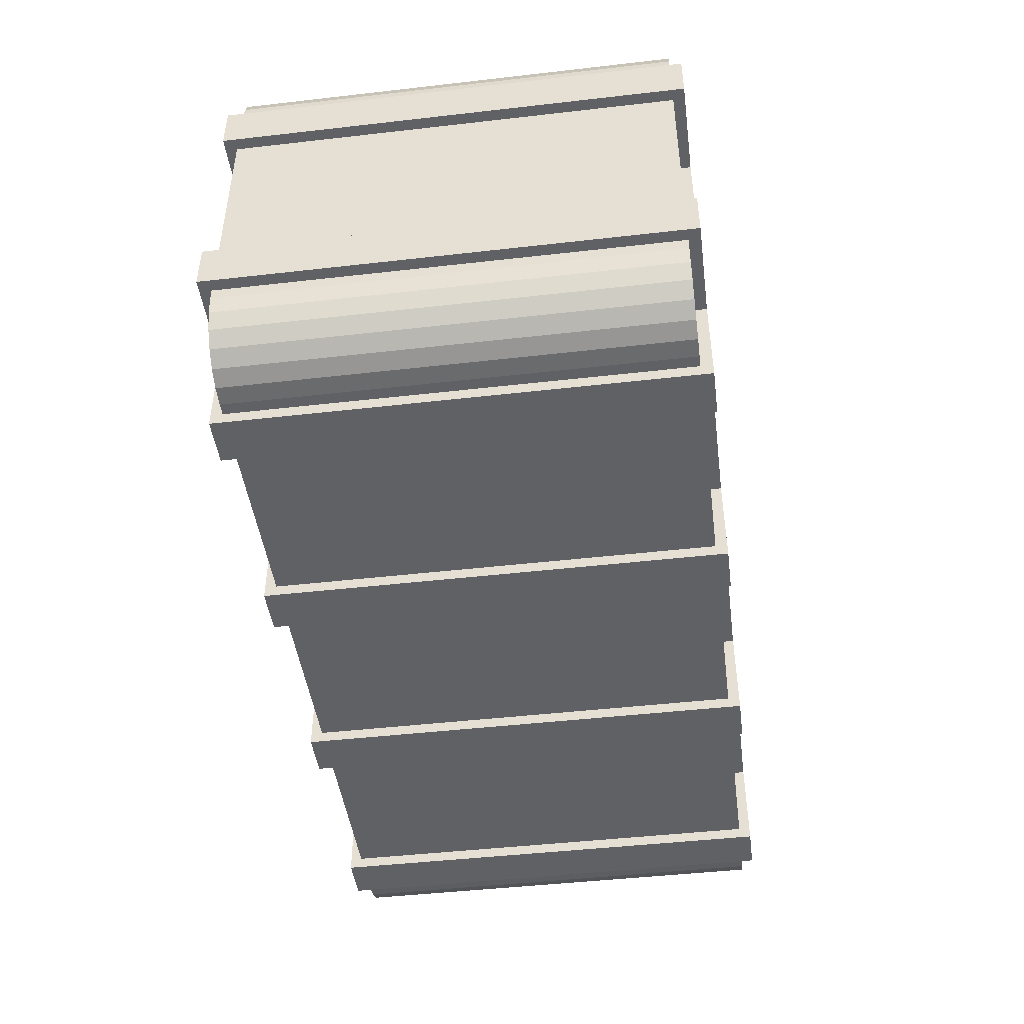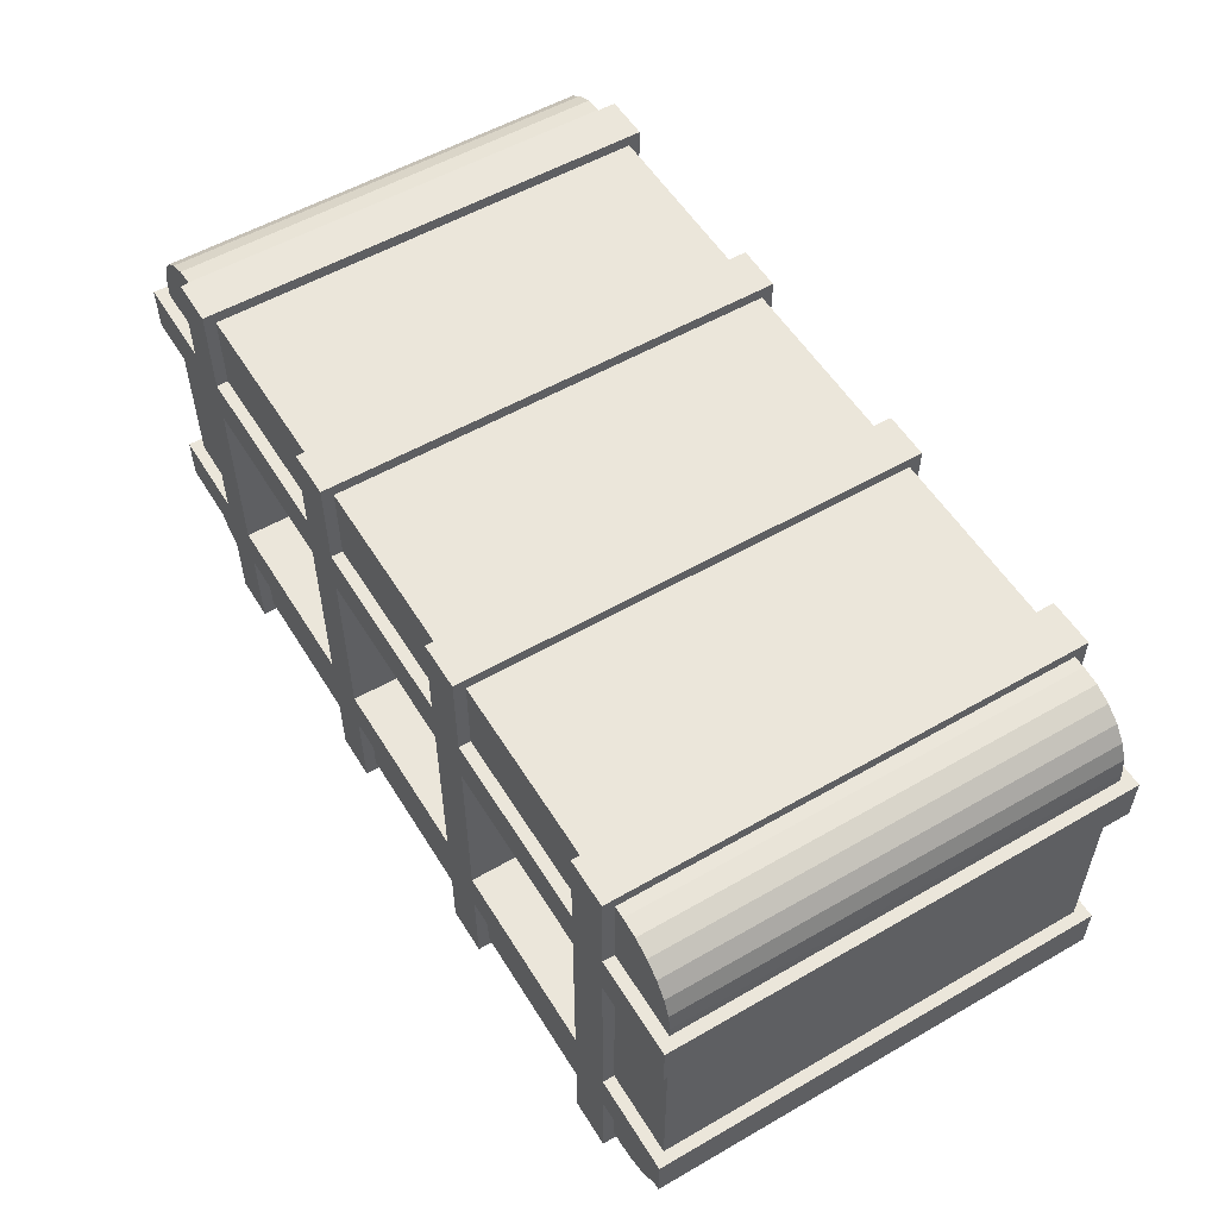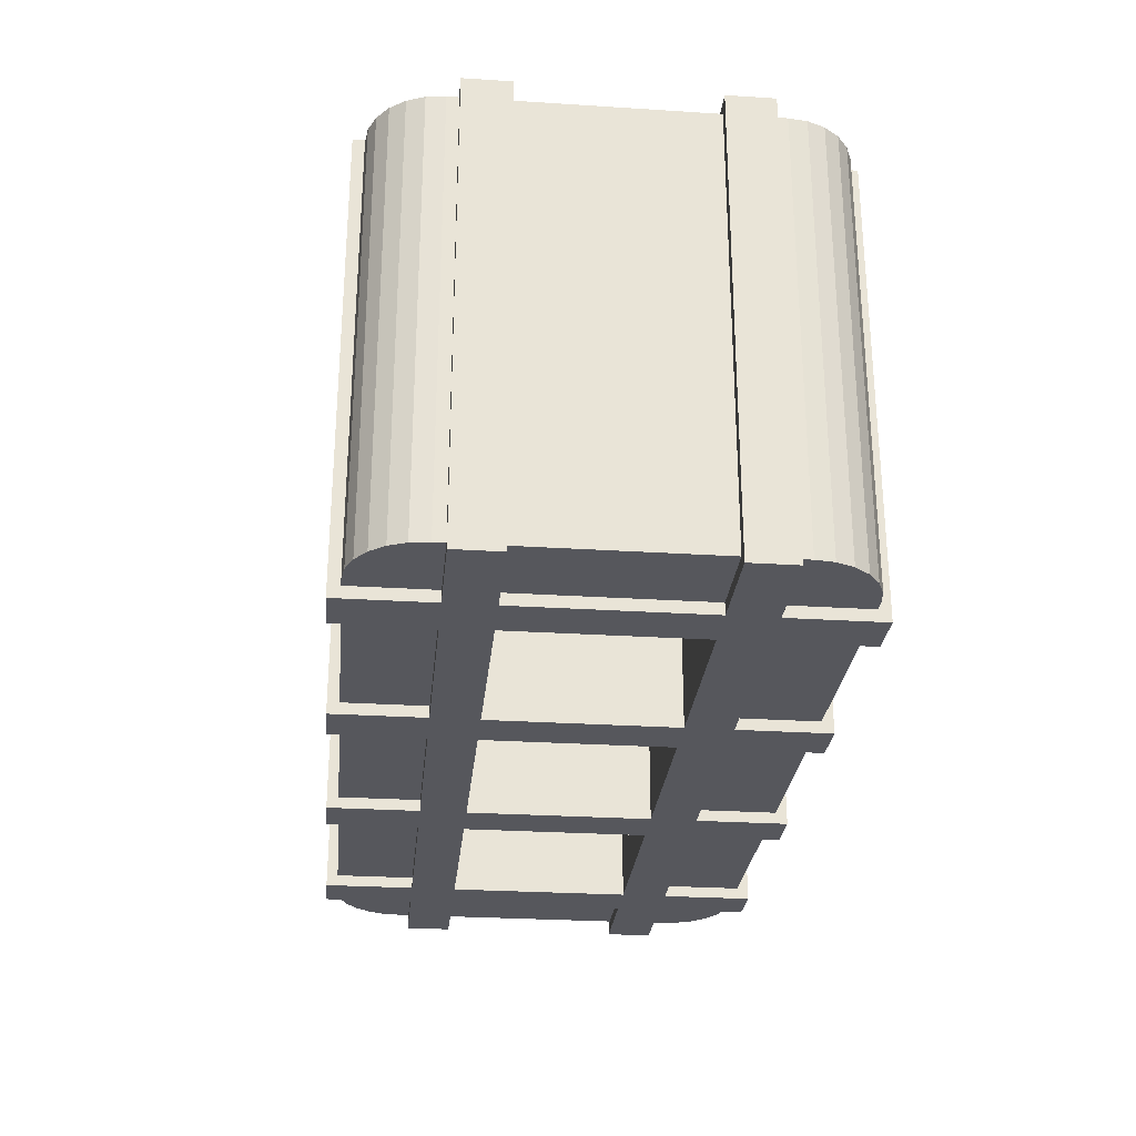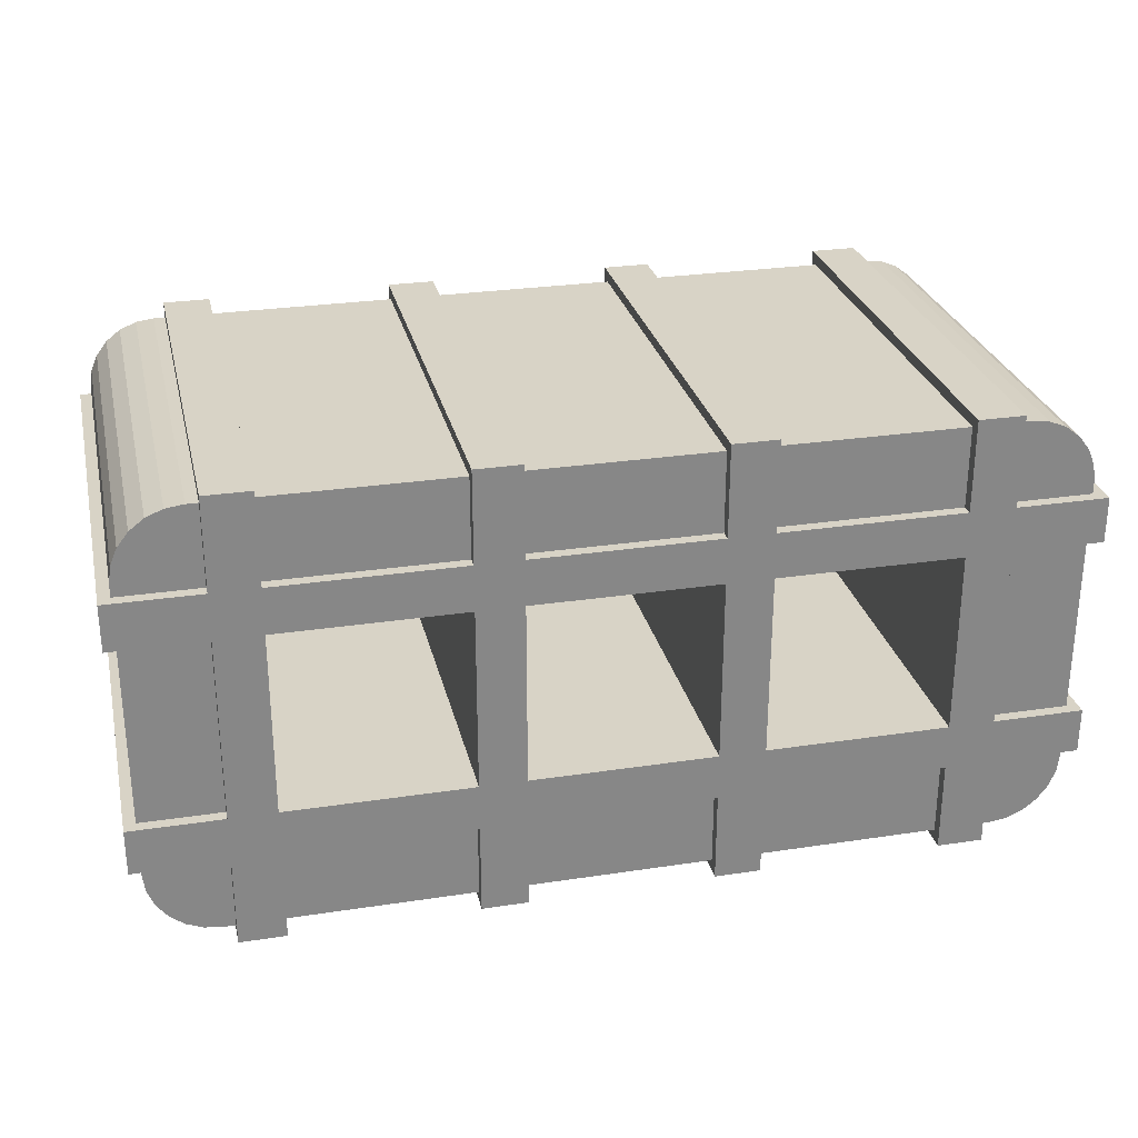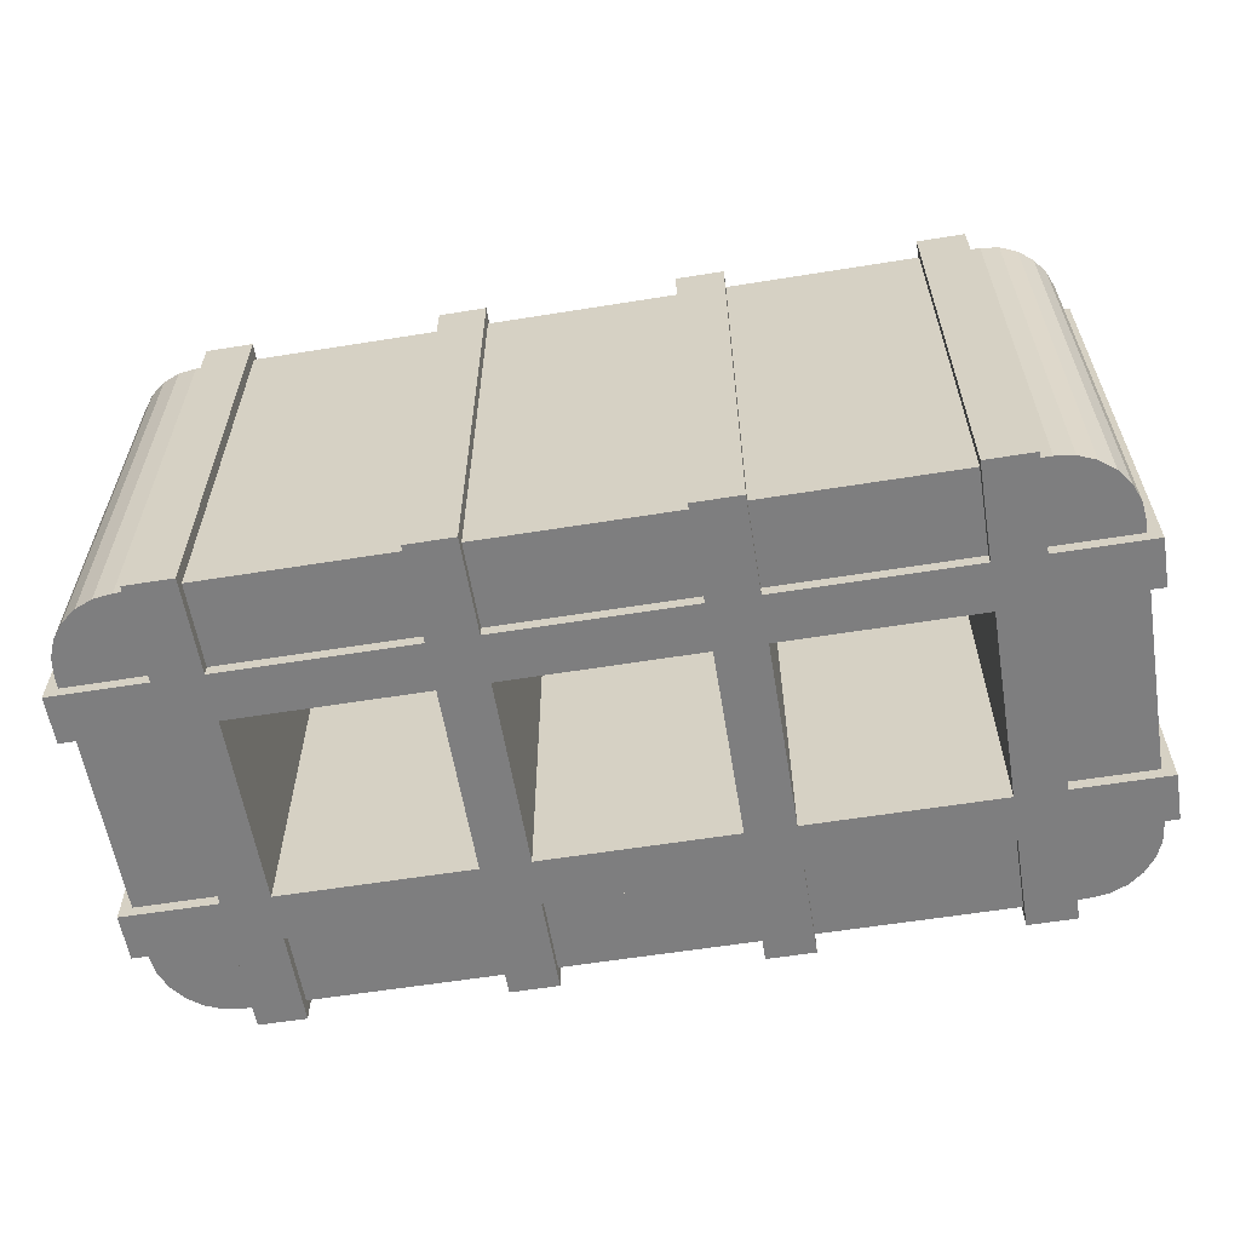
<metadata>
{"format":"obj","ext":"obj","renderer":"f3d","projection":"perspective","resolution":1024,"background":"white","views":[{"elev":-45.9,"azim":97.5,"up":"+Z"},{"elev":54.9,"azim":-121.3,"up":"+Z"},{"elev":-27.6,"azim":84.4,"up":"+Y"},{"elev":27.8,"azim":167.0,"up":"+Z"},{"elev":-59.5,"azim":-170.6,"up":"+Y"}]}
</metadata>
<code>
o IckytechBasic2x
v 3.1 -0.45 1.1
v 3.1 -0.45 1.45
v 3.1 -0.5 1.1
v 3.1 -0.5 1.5
v 3.1 1.45 1.45
v 3.1 1.5 1.5
v 3.1 1.5 1.1
v 3.1 1.45 1.1
v 3.1 1.45 -0.1
v 3.1 1.45 -0.45
v 3.1 1.5 -0.1
v 3.1 1.5 -0.5
v 3.1 -0.5 -0.5
v 3.1 -0.45 -0.45
v 3.1 -0.5 -0.1
v 3.1 -0.45 -0.1
v 1.1 1.45 -0.1
v 1.1 1.45 -0.45
v 1.1 1.5 -0.1
v 1.1 1.5 -0.5
v 1.1 -0.5 -0.5
v 1.1 -0.45 -0.45
v 1.1 -0.5 -0.1
v 1.1 -0.45 -0.1
v 1.9 -0.45 -0.1
v 1.9 -0.5 -0.1
v -0.1 1.45 -0.1
v -0.45 1.45 -0.1
v -0.1 1.5 -0.1
v -0.5 1.5 -0.1
v -0.5 -0.5 -0.1
v -0.45 -0.45 -0.1
v -0.1 -0.5 -0.1
v -0.1 -0.45 -0.1
v 1.9 1.45 1.1
v 1.9 1.45 1.45
v 1.9 1.5 1.1
v 1.9 1.5 1.5
v 1.9 -0.5 1.5
v 1.9 -0.45 1.45
v 1.9 -0.5 1.1
v 1.9 -0.45 1.1
v 1.1 -0.45 1.1
v 1.1 -0.5 1.1
v -0.1 -0.45 1.1
v -0.45 -0.45 1.1
v -0.1 -0.5 1.1
v -0.5 -0.5 1.1
v -0.45 1.45 1.1
v -0.5 1.5 1.1
v -0.1 1.5 1.1
v -0.1 1.45 1.1
v 0.9 1.45 1.1
v 0.9 1.45 1.45
v 0.9 1.5 1.1
v 0.9 1.5 1.5
v 0.9 -0.5 1.5
v 0.9 -0.45 1.45
v 0.9 -0.5 1.1
v 0.9 -0.45 1.1
v 0.1 -0.45 1.1
v 0.1 -0.5 1.1
v -0.1 -0.45 0.9
v -0.1 -0.45 0.1
v -0.1 -0.5 0.9
v -0.1 -0.5 0.1
v -0.1 1.45 0.1
v -0.1 1.45 0.9
v -0.1 1.5 0.1
v -0.1 1.5 0.9
v -0.45 1.45 0.9
v -0.5 1.5 0.9
v -0.5 -0.5 0.9
v -0.45 -0.45 0.9
v 0.1 1.45 -0.1
v 0.1 1.45 -0.45
v 0.1 1.5 -0.1
v 0.1 1.5 -0.5
v 0.1 -0.5 -0.5
v 0.1 -0.45 -0.45
v 0.1 -0.5 -0.1
v 0.1 -0.45 -0.1
v 0.9 -0.45 -0.1
v 0.9 -0.5 -0.1
v 2.1 1.45 -0.1
v 2.1 1.45 -0.45
v 2.1 1.5 -0.1
v 2.1 1.5 -0.5
v 2.1 -0.5 -0.5
v 2.1 -0.45 -0.45
v 2.1 -0.5 -0.1
v 2.1 -0.45 -0.1
v 2.9 -0.45 -0.1
v 2.9 -0.5 -0.1
v 3.1 1.45 0.1
v 3.45 1.45 0.1
v 3.1 1.5 0.1
v 3.5 1.5 0.1
v 3.5 -0.5 0.1
v 3.45 -0.45 0.1
v 3.1 -0.5 0.1
v 3.1 -0.45 0.1
v 3.1 -0.45 0.9
v 3.1 -0.5 0.9
v 2.9 1.45 1.1
v 2.9 1.45 1.45
v 2.9 1.5 1.1
v 2.9 1.5 1.5
v 2.9 -0.5 1.5
v 2.9 -0.45 1.45
v 2.9 -0.5 1.1
v 2.9 -0.45 1.1
v 2.1 -0.45 1.1
v 2.1 -0.5 1.1
v 2.1 -0.5 0.9
v 2.1 -0.5 0.1
v 2.1 1.5 0.9
v 2.1 1.5 0.1
v 2.9 -0.5 0.9
v 2.9 1.5 0.9
v 2.9 -0.5 0.1
v 2.9 1.5 0.1
v 0.1 -0.5 0.9
v 0.1 -0.5 0.1
v 0.1 1.5 0.9
v 0.1 1.5 0.1
v 0.9 -0.5 0.9
v 0.9 1.5 0.9
v 0.9 -0.5 0.1
v 0.9 1.5 0.1
v 1.1 -0.5 0.9
v 1.1 -0.5 0.1
v 1.1 1.5 0.9
v 1.1 1.5 0.1
v 1.9 -0.5 0.9
v 1.9 1.5 0.9
v 1.9 -0.5 0.1
v 1.9 1.5 0.1
v -0.45 1.45 0.1
v -0.5 1.5 0.1
v -0.5 -0.5 0.1
v -0.45 -0.45 0.1
v -0.1 1.45 -0.45
v -0.1 1.5 -0.5
v -0.1 -0.5 -0.5
v -0.1 -0.45 -0.45
v 0.9 1.45 -0.1
v 0.9 1.5 -0.1
v 0.9 1.45 -0.45
v 0.9 1.5 -0.5
v 0.9 -0.5 -0.5
v 0.9 -0.45 -0.45
v 1.9 1.45 -0.1
v 1.9 1.5 -0.1
v 1.9 1.45 -0.45
v 1.9 1.5 -0.5
v 1.9 -0.5 -0.5
v 1.9 -0.45 -0.45
v 2.9 1.45 -0.1
v 2.9 1.5 -0.1
v 2.9 1.45 -0.45
v 2.9 1.5 -0.5
v 2.9 -0.5 -0.5
v 2.9 -0.45 -0.45
v 3.45 1.45 -0.1
v 3.5 1.5 -0.1
v 3.5 -0.5 -0.1
v 3.45 -0.45 -0.1
v 3.1 1.45 0.9
v 3.1 1.5 0.9
v 3.45 1.45 0.9
v 3.5 1.5 0.9
v 3.5 -0.5 0.9
v 3.45 -0.45 0.9
v 3.5 -0.5 1.1
v 3.5 1.5 1.1
v 3.45 -0.45 1.1
v 3.45 1.45 1.1
v 2.1 1.45 1.1
v 2.1 1.5 1.1
v 2.1 1.45 1.45
v 2.1 1.5 1.5
v 2.1 -0.5 1.5
v 2.1 -0.45 1.45
v 1.1 1.45 1.1
v 1.1 1.5 1.1
v 1.1 1.45 1.45
v 1.1 1.5 1.5
v 1.1 -0.5 1.5
v 1.1 -0.45 1.45
v 0.1 1.45 1.1
v 0.1 1.5 1.1
v 0.1 1.45 1.45
v 0.1 1.5 1.5
v 0.1 -0.5 1.5
v 0.1 -0.45 1.45
v -0.1 -0.5 1.5
v -0.1 1.5 1.5
v -0.1 -0.45 1.45
v -0.1 1.45 1.45
v -0.15 -0.45 1.45
v -0.15 1.45 1.45
v -0.45 1.45 1.15
v -0.45 -0.45 1.15
v -0.4398 1.45 1.228
v -0.4398 -0.45 1.228
v -0.4098 1.45 1.3
v -0.4098 -0.45 1.3
v -0.3621 1.45 1.362
v -0.3621 -0.45 1.362
v -0.3 1.45 1.41
v -0.3 -0.45 1.41
v -0.2276 1.45 1.44
v -0.2276 -0.45 1.44
v -0.15 1.45 -0.45
v -0.15 -0.45 -0.45
v -0.2276 1.45 -0.4398
v -0.2276 -0.45 -0.4398
v -0.3 1.45 -0.4098
v -0.3 -0.45 -0.4098
v -0.3621 1.45 -0.3621
v -0.3621 -0.45 -0.3621
v -0.4098 1.45 -0.3
v -0.4098 -0.45 -0.3
v -0.4398 1.45 -0.2276
v -0.4398 -0.45 -0.2276
v -0.45 1.45 -0.15
v -0.45 -0.45 -0.15
v 3.45 1.45 -0.15
v 3.45 -0.45 -0.15
v 3.44 1.45 -0.2276
v 3.44 -0.45 -0.2276
v 3.41 1.45 -0.3
v 3.41 -0.45 -0.3
v 3.362 1.45 -0.3621
v 3.362 -0.45 -0.3621
v 3.3 1.45 -0.4098
v 3.3 -0.45 -0.4098
v 3.228 1.45 -0.4398
v 3.228 -0.45 -0.4398
v 3.15 1.45 -0.45
v 3.15 -0.45 -0.45
v 3.45 -0.45 1.15
v 3.45 1.45 1.15
v 3.15 1.45 1.45
v 3.15 -0.45 1.45
v 3.228 1.45 1.44
v 3.228 -0.45 1.44
v 3.3 1.45 1.41
v 3.3 -0.45 1.41
v 3.362 1.45 1.362
v 3.362 -0.45 1.362
v 3.41 1.45 1.3
v 3.41 -0.45 1.3
v 3.44 1.45 1.228
v 3.44 -0.45 1.228
f 1 2 3
f 3 2 4
f 4 2 5
f 4 5 6
f 6 5 7
f 7 5 8
f 9 10 11
f 11 10 12
f 12 10 13
f 13 10 14
f 13 14 15
f 15 14 16
f 17 18 19
f 19 18 20
f 20 18 21
f 21 18 22
f 21 22 23
f 23 22 24
f 246 248 247 245
f 27 28 29
f 29 28 30
f 30 28 31
f 31 28 32
f 31 32 33
f 33 32 34
f 35 36 37
f 37 36 38
f 38 36 39
f 39 36 40
f 39 40 41
f 41 40 42
f 119 120 122 121
f 45 46 47
f 47 46 48
f 48 46 49
f 48 49 50
f 50 49 51
f 51 49 52
f 53 54 55
f 55 54 56
f 56 54 57
f 57 54 58
f 57 58 59
f 59 58 60
f 240 242 241 239
f 124 123 65 66
f 234 236 235 233
f 68 71 70
f 70 71 72
f 72 71 73
f 73 71 74
f 73 74 65
f 65 74 63
f 75 76 77
f 77 76 78
f 78 76 79
f 79 76 80
f 79 80 81
f 81 80 82
f 80 76 149 152
f 85 86 87
f 87 86 88
f 88 86 89
f 89 86 90
f 89 90 91
f 91 90 92
f 124 81 84 129
f 95 96 97
f 97 96 98
f 98 96 99
f 99 96 100
f 99 100 101
f 101 100 102
f 137 138 134 132
f 105 106 107
f 107 106 108
f 108 106 109
f 109 106 110
f 109 110 111
f 111 110 112
f 64 66 65 63
f 250 252 251 249
f 204 203 49 46
f 127 129 132 131
f 116 118 117 115
f 41 44 131 135
f 47 65 123 62
f 29 69 126 77
f 220 222 221 219
f 236 238 237 235
f 167 166 98 99
f 210 212 211 209
f 179 181 106 105
f 67 69 139
f 139 69 140
f 139 140 141
f 139 141 142
f 142 141 66
f 142 66 64
f 230 229 165 168
f 27 29 143
f 143 29 144
f 143 144 145
f 143 145 146
f 146 145 33
f 146 33 34
f 180 117 136 37
f 43 44 41 42
f 147 148 149
f 149 148 150
f 149 150 151
f 149 151 152
f 152 151 84
f 152 84 83
f 195 194 198 197
f 74 71 139 142
f 153 154 155
f 155 154 156
f 155 156 157
f 155 157 158
f 158 157 26
f 158 26 25
f 103 104 101 102
f 72 50 51 70
f 159 160 161
f 161 160 162
f 161 162 163
f 161 163 164
f 164 163 94
f 164 94 93
f 153 155 18 17
f 9 11 165
f 165 11 166
f 165 166 167
f 165 167 168
f 168 167 15
f 168 15 16
f 91 116 137 26
f 53 55 192 191
f 169 170 171
f 171 170 172
f 171 172 173
f 171 173 174
f 174 173 104
f 174 104 103
f 22 18 155 158
f 1 3 177
f 177 3 175
f 177 175 178
f 178 175 176
f 178 176 7
f 7 8 178
f 191 193 54 53
f 173 172 176 175
f 179 180 181
f 181 180 182
f 181 182 183
f 181 183 184
f 184 183 114
f 184 114 113
f 121 122 118 116
f 62 123 127 59
f 185 186 187
f 187 186 188
f 187 188 189
f 187 189 190
f 190 189 44
f 190 44 43
f 176 172 170 7
f 162 160 11 12
f 191 192 193
f 193 192 194
f 193 194 195
f 193 195 196
f 196 195 62
f 196 62 61
f 76 75 147 149
f 45 47 199
f 199 47 197
f 199 197 200
f 200 197 198
f 200 198 51
f 51 52 200
f 128 55 186 133
f 139 71 68 67
f 95 169 171 96
f 124 126 125 123
f 113 114 111 112
f 61 62 59 60
f 7 170 120 107
f 97 11 160 122
f 216 215 143 146
f 189 188 56 57
f 87 88 156 154
f 132 134 133 131
f 154 19 134 138
f 66 33 81 124
f 238 240 239 237
f 230 232 231 229
f 122 120 170 97
f 119 111 114 115
f 107 120 117 180
f 127 128 130 129
f 173 175 3 104
f 75 77 148 147
f 145 144 78 79
f 104 3 111 119
f 125 192 55 128
f 100 96 171 174
f 197 47 62 195
f 109 111 3 4
f 117 118 138 136
f 206 208 207 205
f 85 87 160 159
f 254 256 255 253
f 70 51 192 125
f 232 234 233 231
f 116 115 135 137
f 79 81 33 145
f 59 127 131 44
f 119 121 101 104
f 157 156 88 89
f 114 183 39 41
f 177 178 244 243
f 115 117 120 119
f 199 200 202 201
f 17 19 154 153
f 68 70 69 67
f 25 26 23 24
f 222 224 223 221
f 212 214 213 211
f 129 84 23 132
f 130 128 133 134
f 110 106 181 184
f 252 254 253 251
f 14 10 241 242
f 224 226 225 223
f 58 54 193 196
f 123 125 128 127
f 82 80 152 83
f 248 250 249 247
f 23 26 137 132
f 256 243 244 255
f 77 126 130 148
f 185 187 36 35
f 183 182 38 39
f 64 63 74 142
f 93 94 91 92
f 83 84 81 82
f 30 140 69 29
f 40 36 187 190
f 55 56 188 186
f 151 150 20 21
f 141 140 30 31
f 159 161 86 85
f 186 37 136 133
f 150 148 19 20
f 135 136 138 137
f 163 162 12 13
f 226 228 227 225
f 32 28 227 228
f 122 160 87 118
f 6 7 107 108
f 131 133 136 135
f 35 37 186 185
f 196 61 60 58
f 125 126 69 70
f 105 107 180 179
f 190 43 42 40
f 216 218 217 215
f 49 203 52
f 52 203 205
f 52 205 207
f 207 209 52
f 52 209 211
f 52 211 213
f 213 202 52
f 52 202 200
f 46 45 204
f 204 45 206
f 206 45 208
f 208 45 210
f 210 45 212
f 212 45 214
f 214 45 201
f 201 45 199
f 84 151 21 23
f 13 15 94 163
f 94 121 116 91
f 182 180 37 38
f 89 91 26 157
f 204 206 205 203
f 141 31 33 66
f 15 101 121 94
f 208 210 209 207
f 214 201 202 213
f 28 27 227
f 227 27 225
f 225 27 223
f 223 27 221
f 221 27 219
f 219 27 217
f 217 27 215
f 215 27 143
f 32 228 34
f 34 228 226
f 34 226 224
f 224 222 34
f 34 222 220
f 34 220 218
f 218 216 34
f 34 216 146
f 95 97 170 169
f 98 166 11 97
f 129 130 126 124
f 194 192 51 198
f 144 29 77 78
f 90 86 161 164
f 164 93 92 90
f 158 25 24 22
f 148 130 134 19
f 167 99 101 15
f 100 174 103 102
f 10 9 241
f 241 9 239
f 239 9 237
f 237 9 235
f 235 9 233
f 233 9 231
f 231 9 229
f 229 9 165
f 14 242 16
f 16 242 240
f 16 240 238
f 238 236 16
f 16 236 234
f 16 234 232
f 232 230 16
f 16 230 168
f 184 113 112 110
f 48 50 72 73
f 246 245 5 2
f 118 87 154 138
f 57 59 44 189
f 115 114 41 135
f 218 220 219 217
f 48 73 65 47
f 5 245 8
f 8 245 247
f 8 247 249
f 249 251 8
f 8 251 253
f 8 253 255
f 255 244 8
f 8 244 178
f 2 1 246
f 246 1 248
f 248 1 250
f 250 1 252
f 252 1 254
f 254 1 256
f 256 1 243
f 243 1 177
f 4 6 108 109

</code>
